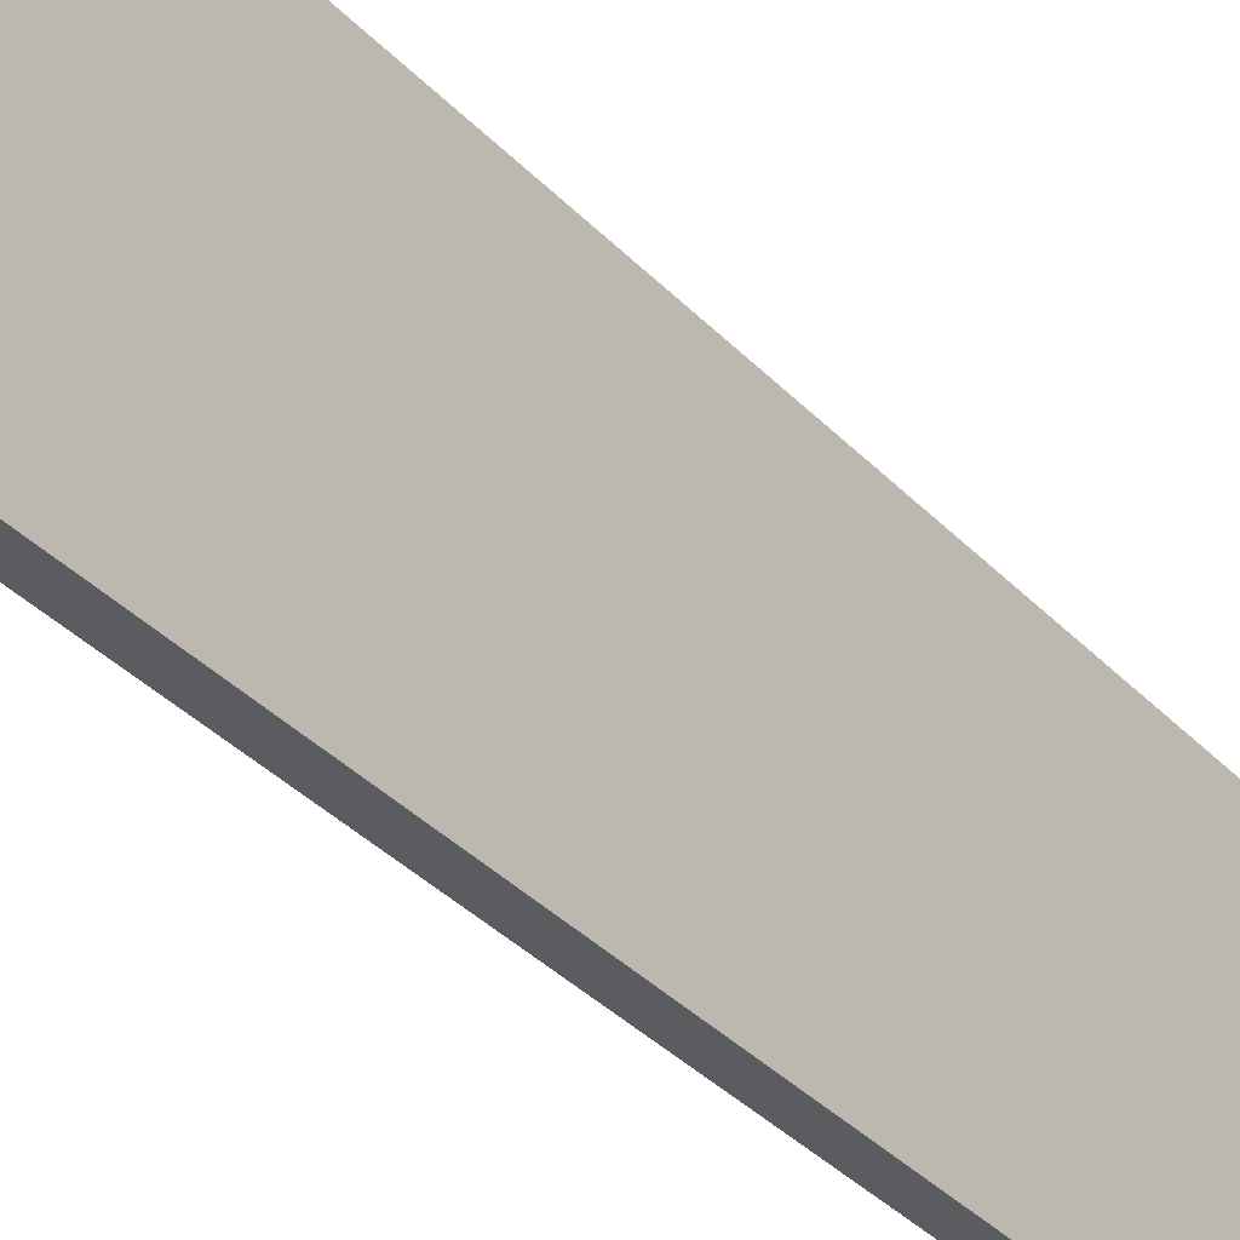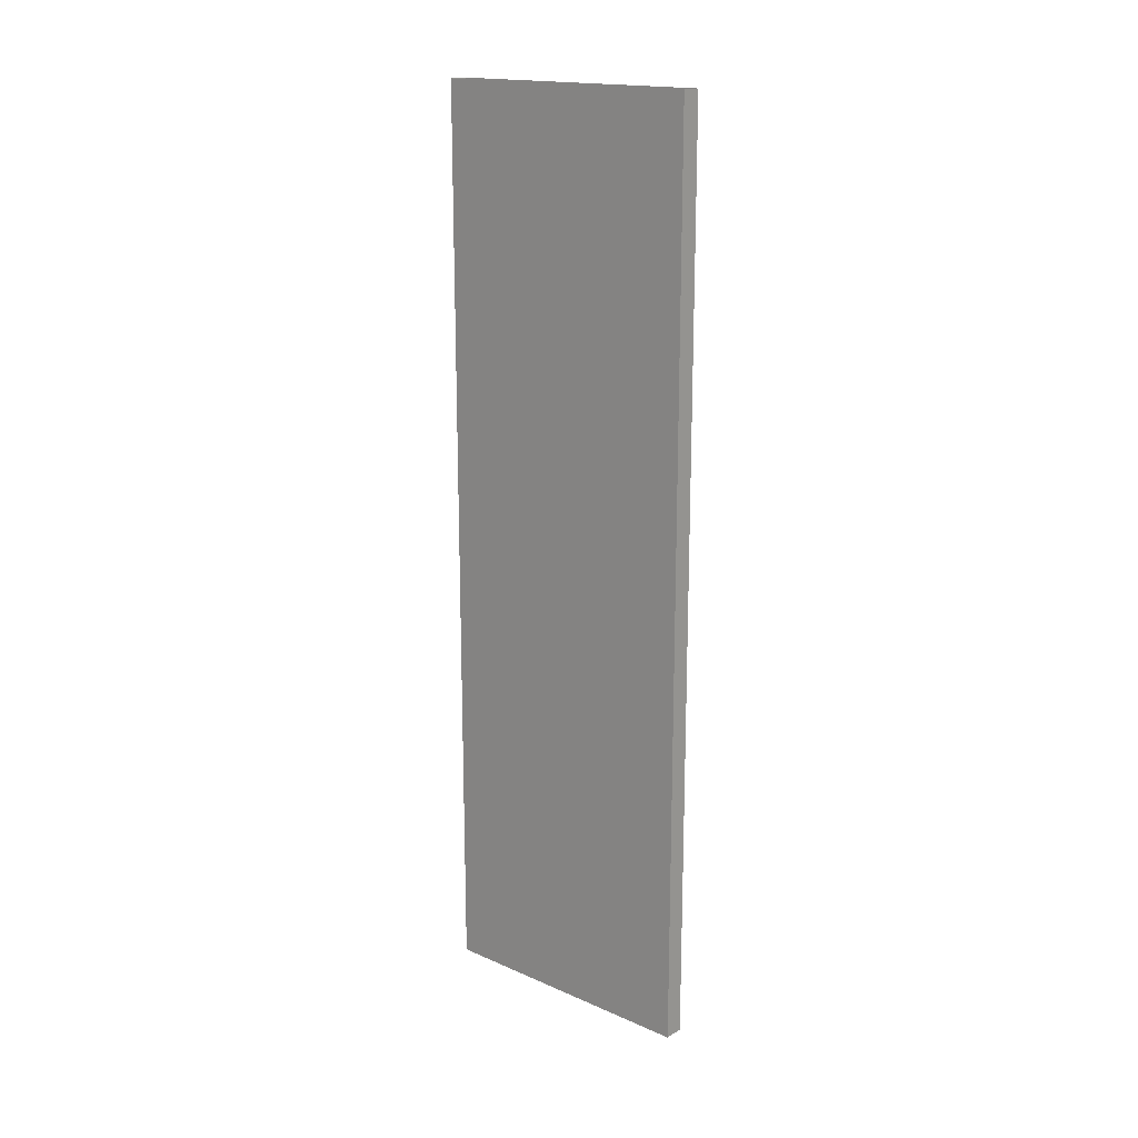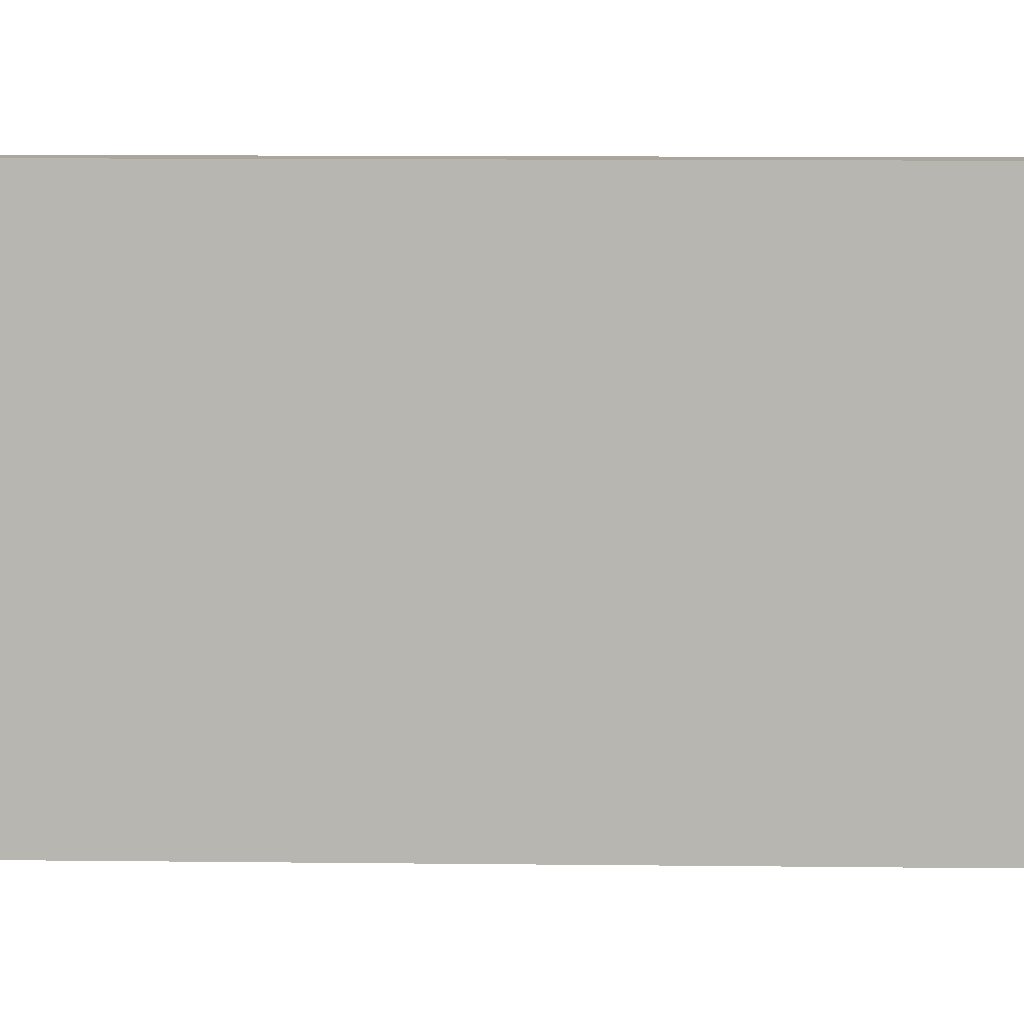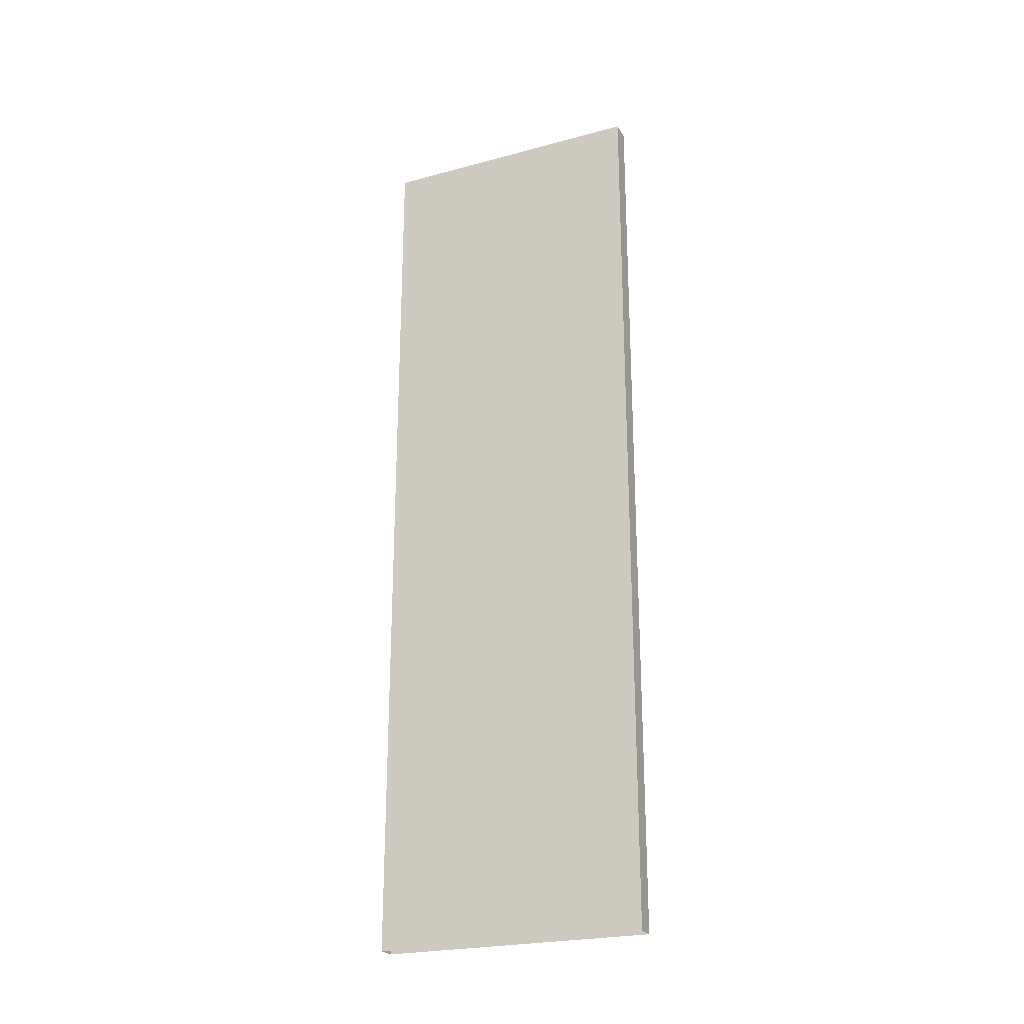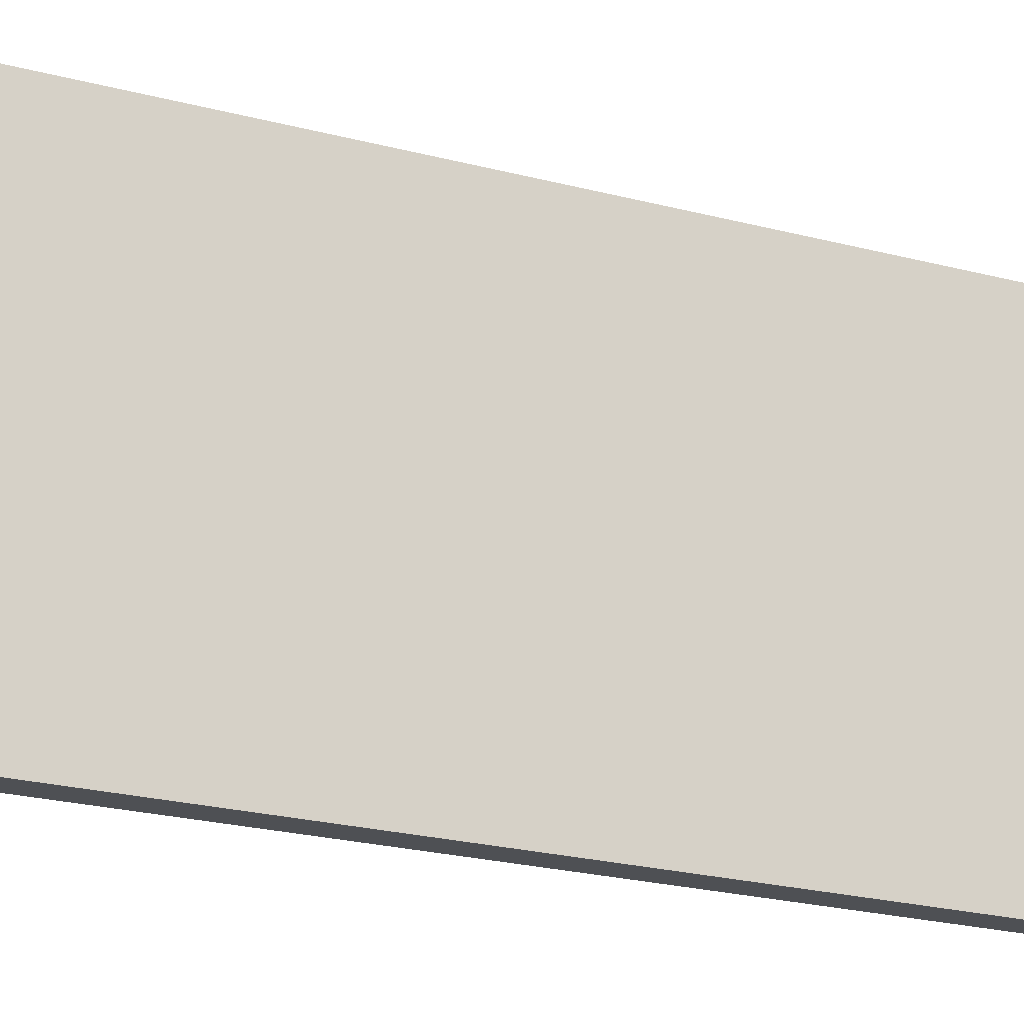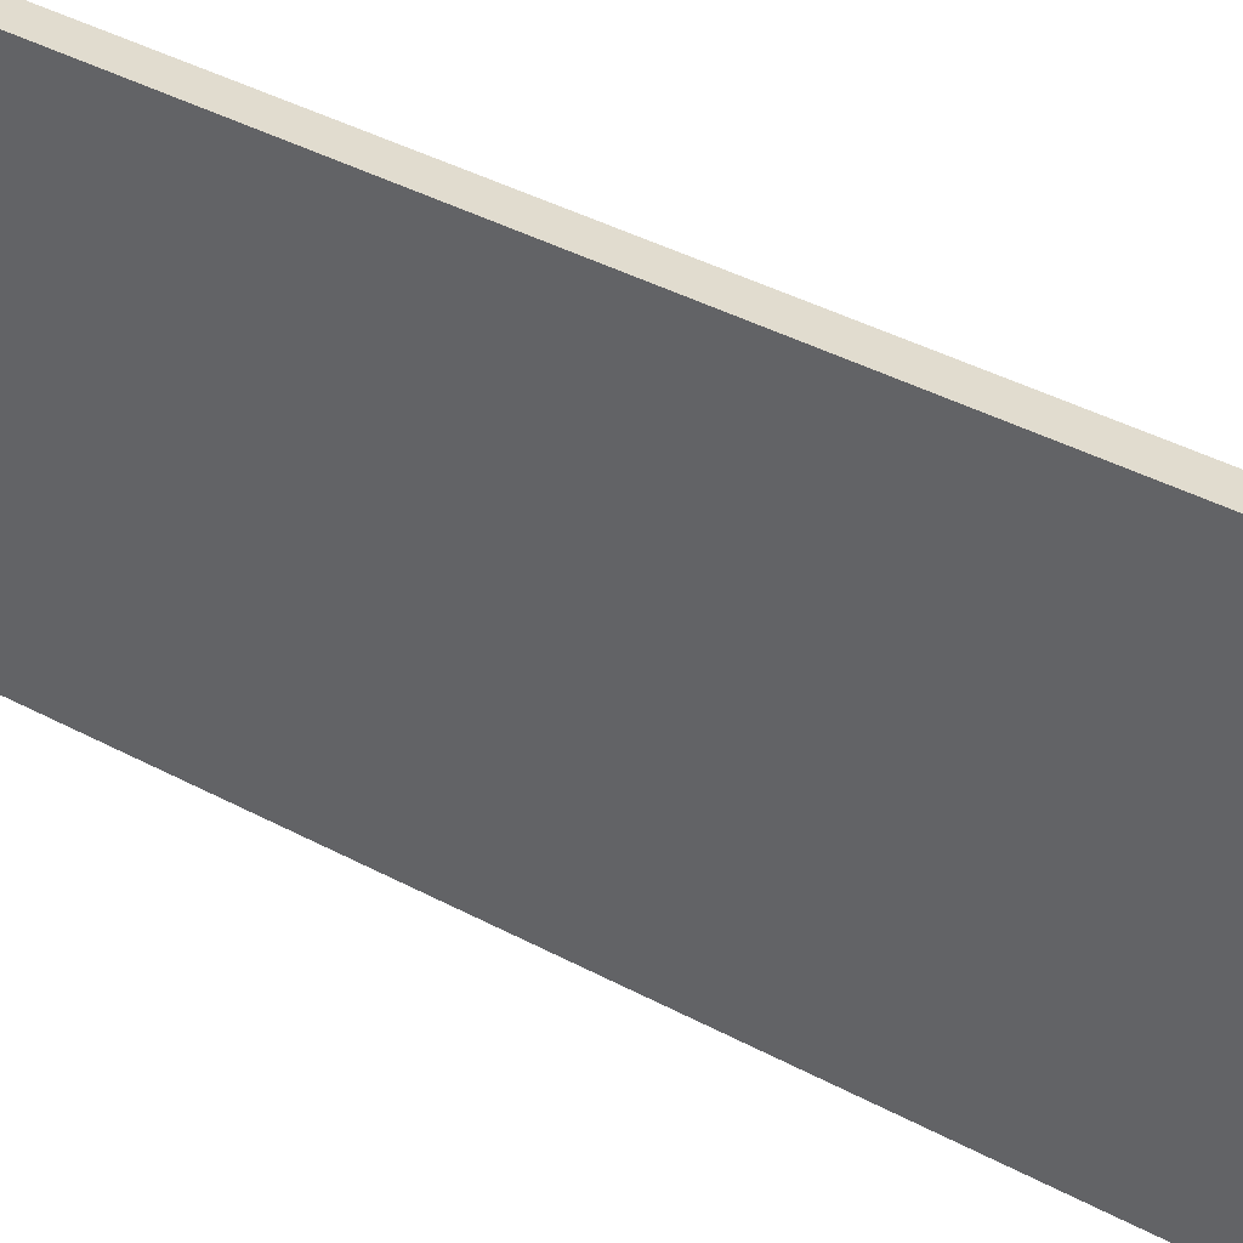
<metadata>
{"format":"obj","ext":"obj","renderer":"f3d","projection":"perspective","resolution":1024,"background":"white","views":[{"elev":-34.4,"azim":-144.1,"up":"+Z"},{"elev":17.4,"azim":130.6,"up":"+Y"},{"elev":8.0,"azim":-87.8,"up":"+Z"},{"elev":-24.0,"azim":114.0,"up":"+Y"},{"elev":-18.5,"azim":-119.1,"up":"+Z"},{"elev":34.2,"azim":-52.7,"up":"+Z"}]}
</metadata>
<code>
o SHF1/SHF/mesh11/mesh11-geometry#mesh11-geometry
v 0.2387 -0.7709 0.213
v 0.2387 0.715 -0.2338
v 0.2387 0.715 0.213
v 0.2387 -0.7709 -0.2338
v 0.2064 0.715 0.213
v 0.2064 -0.7709 -0.2338
v 0.2064 -0.7709 0.213
v 0.2064 0.715 -0.2338
f 1 2 3
f 2 1 4
f 5 1 3
f 6 2 4
f 1 5 7
f 2 6 8
f 5 6 7
f 6 5 8
f 3 2 1
f 4 1 2
f 3 1 5
f 4 2 6
f 7 5 1
f 8 6 2
f 7 6 5
f 8 5 6

</code>
